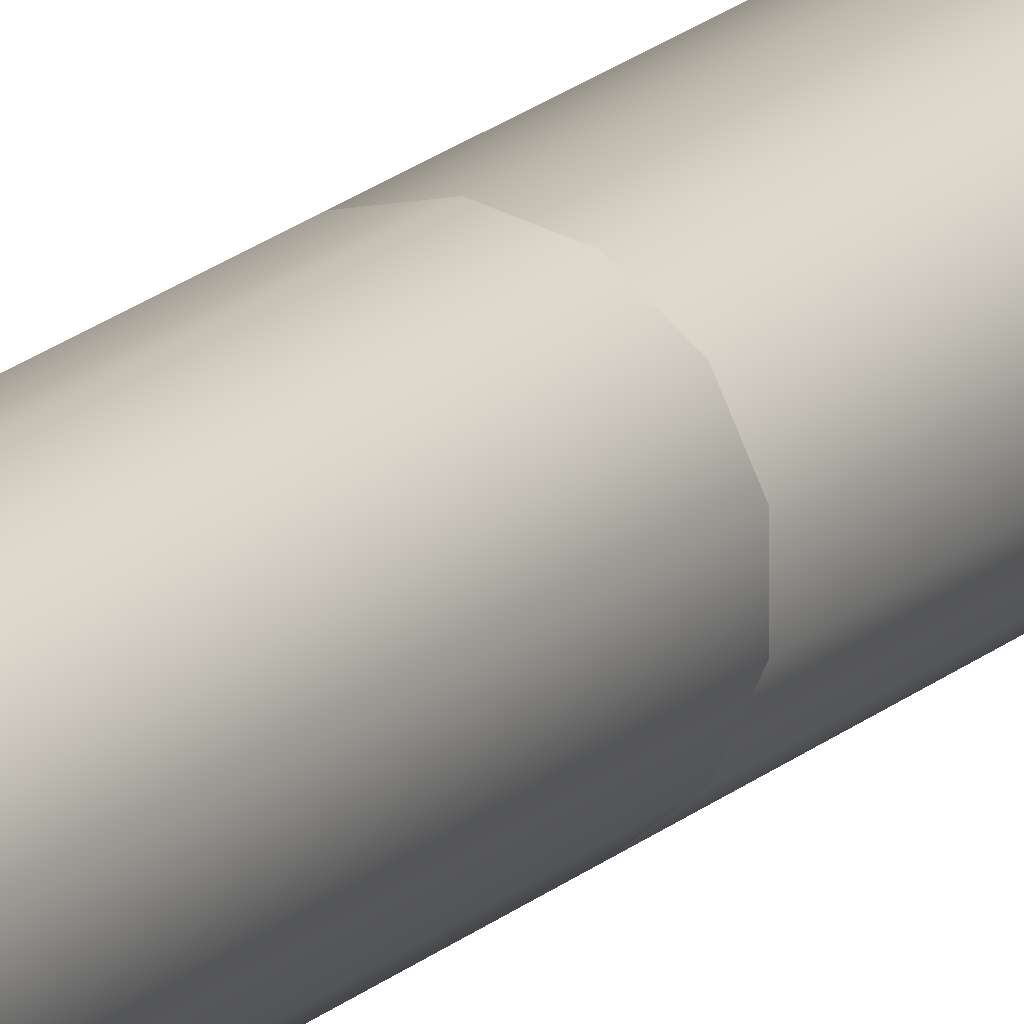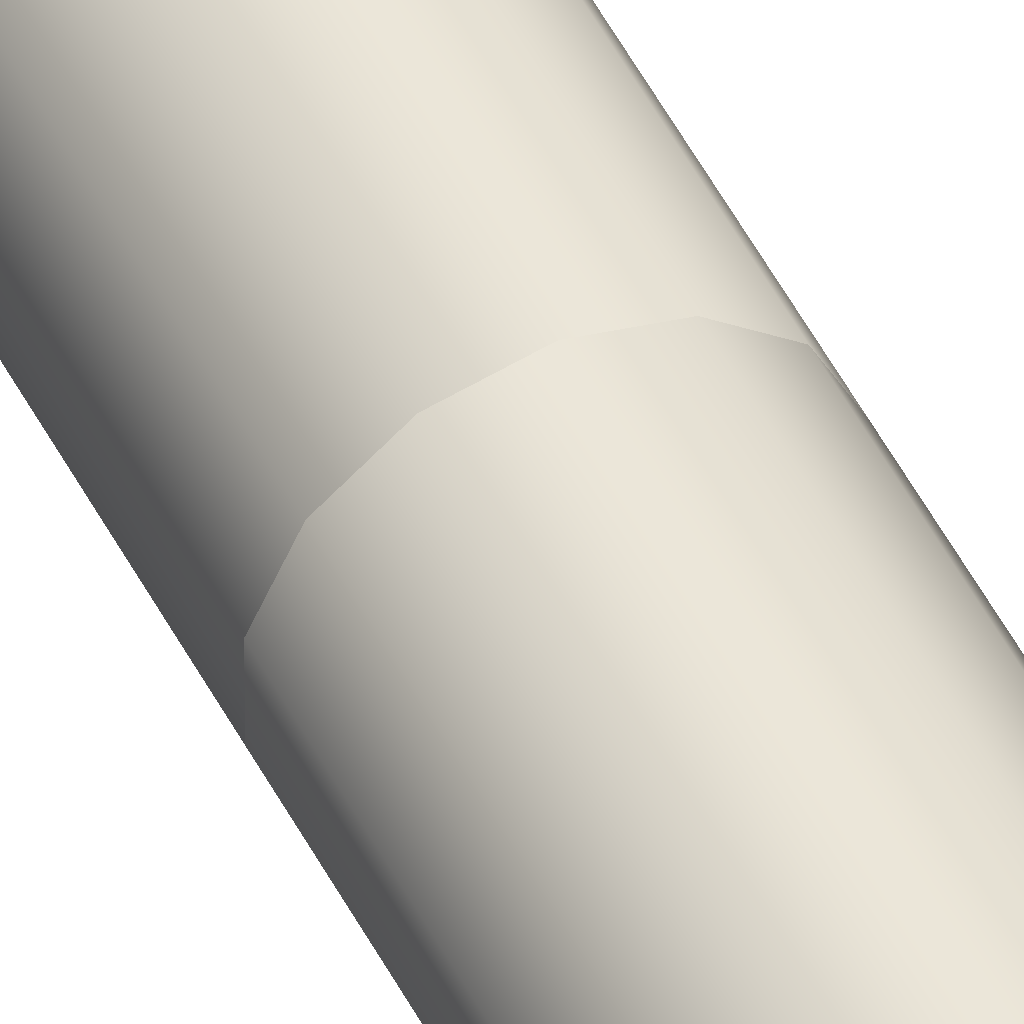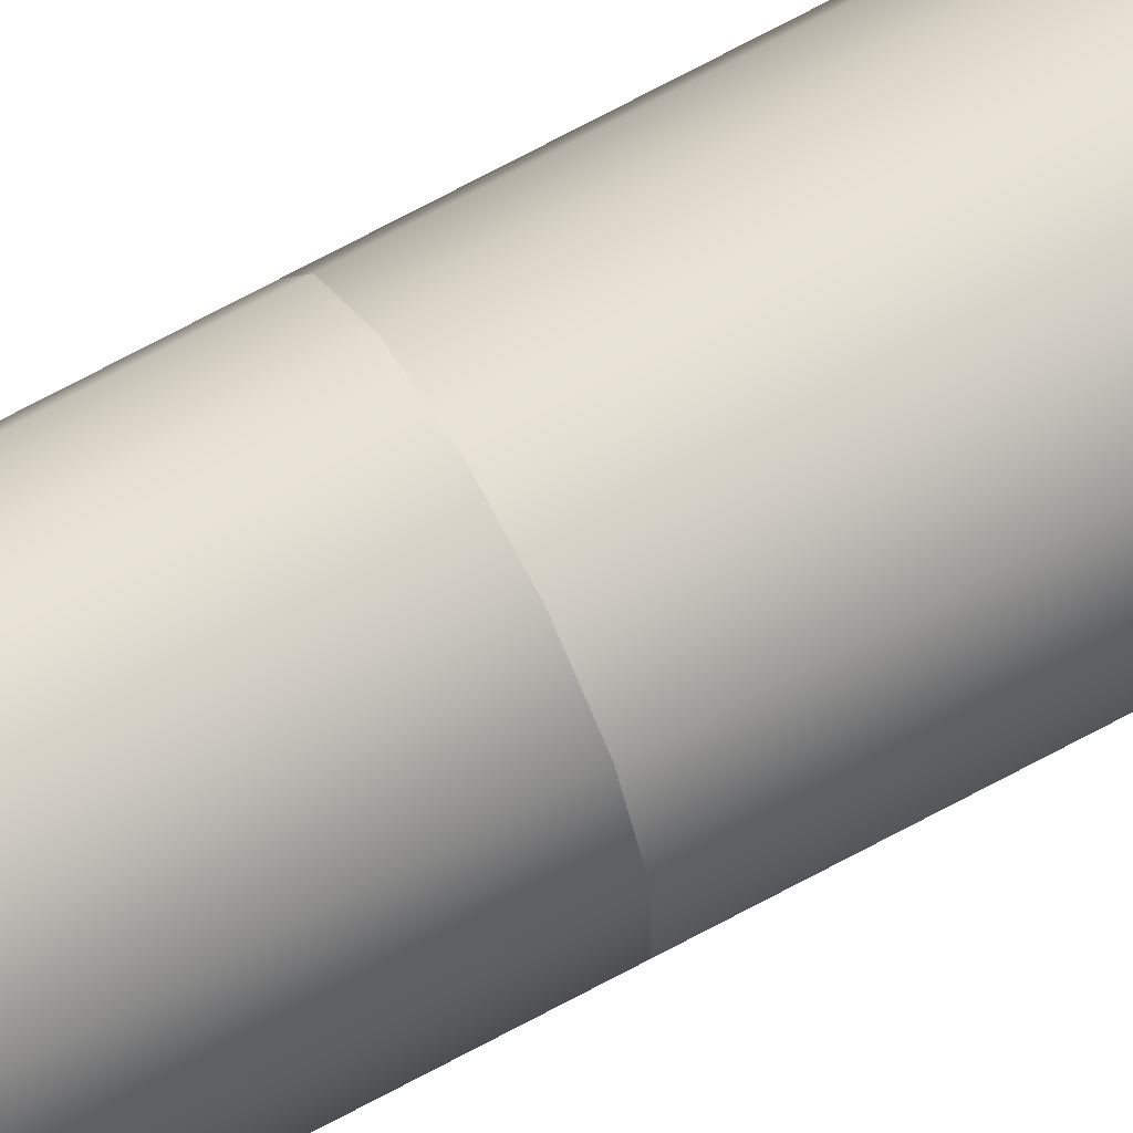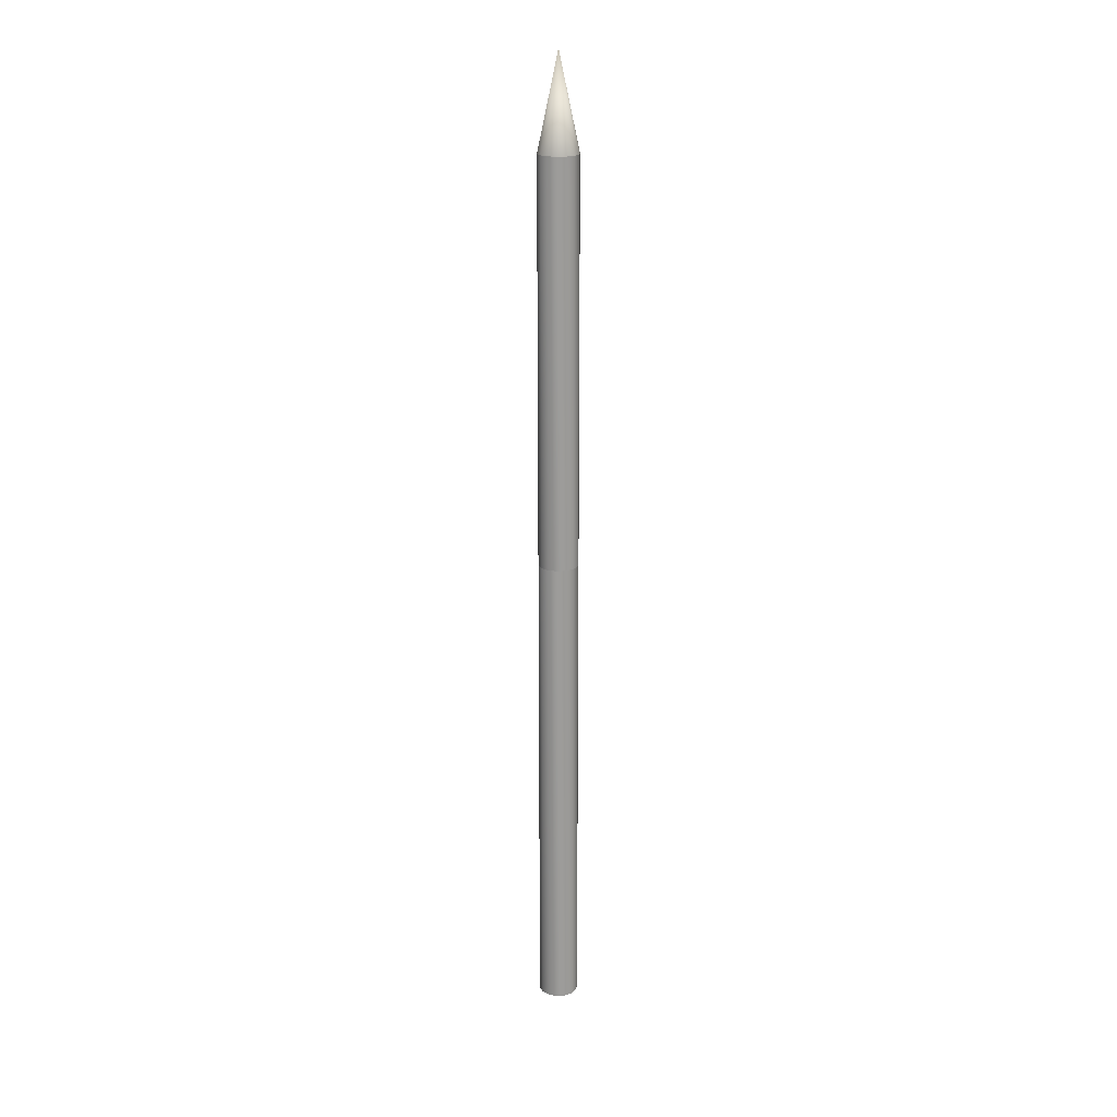
<metadata>
{"format":"obj","ext":"obj","renderer":"f3d","projection":"perspective","resolution":1024,"background":"white","views":[{"elev":16.0,"azim":-152.1,"up":"+Y"},{"elev":47.2,"azim":154.6,"up":"+Y"},{"elev":65.6,"azim":-119.2,"up":"+Y"},{"elev":20.1,"azim":133.6,"up":"+Z"}]}
</metadata>
<code>
v  -1.131 2.348 -0.782
v  -1.131 2.348 -63.53
v  -2.038 1.625 -63.53
v  -2.038 1.625 -0.782
v  -2.542 0.5798 -63.53
v  -2.542 0.5798 -0.782
v  -2.542 -0.5804 -63.53
v  -2.542 -0.5804 -0.782
v  -2.038 -1.626 -63.53
v  -2.038 -1.626 -0.782
v  -1.131 -2.349 -63.53
v  -1.131 -2.349 -0.782
v  0 -2.607 -63.53
v  0 -2.607 -0.782
v  1.131 -2.349 -63.53
v  1.131 -2.349 -0.782
v  2.038 -1.626 -63.53
v  2.038 -1.626 -0.782
v  2.542 -0.5804 -63.53
v  2.542 -0.5804 -0.782
v  2.542 0.5798 -63.53
v  2.542 0.5798 -0.782
v  2.038 1.625 -63.53
v  2.038 1.625 -0.782
v  1.131 2.348 -63.53
v  1.131 2.348 -0.782
v  0 2.607 -63.53
v  0 2.607 -0.782
v  0 -0.0003 -63.53
v  0 -0.0003 63.53
v  -1.131 2.348 51.33
v  -2.038 1.625 51.33
v  -2.542 0.5798 51.33
v  -2.542 -0.5804 51.33
v  -2.038 -1.626 51.33
v  -1.131 -2.349 51.33
v  0 -2.607 51.33
v  1.131 -2.349 51.33
v  2.038 -1.626 51.33
v  2.542 -0.5804 51.33
v  2.542 0.5798 51.33
v  2.038 1.625 51.33
v  1.131 2.348 51.33
v  0 2.607 51.33
g stickShape6
f 1 2 3
f 1 3 4
f 4 3 5
f 4 5 6
f 6 5 7
f 6 7 8
f 8 7 9
f 8 9 10
f 10 9 11
f 10 11 12
f 12 11 13
f 12 13 14
f 14 13 15
f 14 15 16
f 16 15 17
f 16 17 18
f 18 17 19
f 18 19 20
f 20 19 21
f 20 21 22
f 22 21 23
f 22 23 24
f 24 23 25
f 24 25 26
f 26 25 27
f 26 27 28
f 28 27 2
f 28 2 1
f 29 3 2
f 29 5 3
f 29 7 5
f 29 9 7
f 29 11 9
f 29 13 11
f 29 15 13
f 29 17 15
f 29 19 17
f 29 21 19
f 29 23 21
f 29 25 23
f 29 27 25
f 29 2 27
f 30 31 32
f 30 32 33
f 30 33 34
f 30 34 35
f 30 35 36
f 30 36 37
f 30 37 38
f 30 38 39
f 30 39 40
f 30 40 41
f 30 41 42
f 30 42 43
f 30 43 44
f 30 44 31
f 31 1 4
f 31 4 32
f 32 4 6
f 32 6 33
f 33 6 8
f 33 8 34
f 34 8 10
f 34 10 35
f 35 10 12
f 35 12 36
f 36 12 14
f 36 14 37
f 37 14 16
f 37 16 38
f 38 16 18
f 38 18 39
f 39 18 20
f 39 20 40
f 40 20 22
f 40 22 41
f 41 22 24
f 41 24 42
f 42 24 26
f 42 26 43
f 43 26 28
f 43 28 44
f 44 28 1
f 44 1 31

</code>
